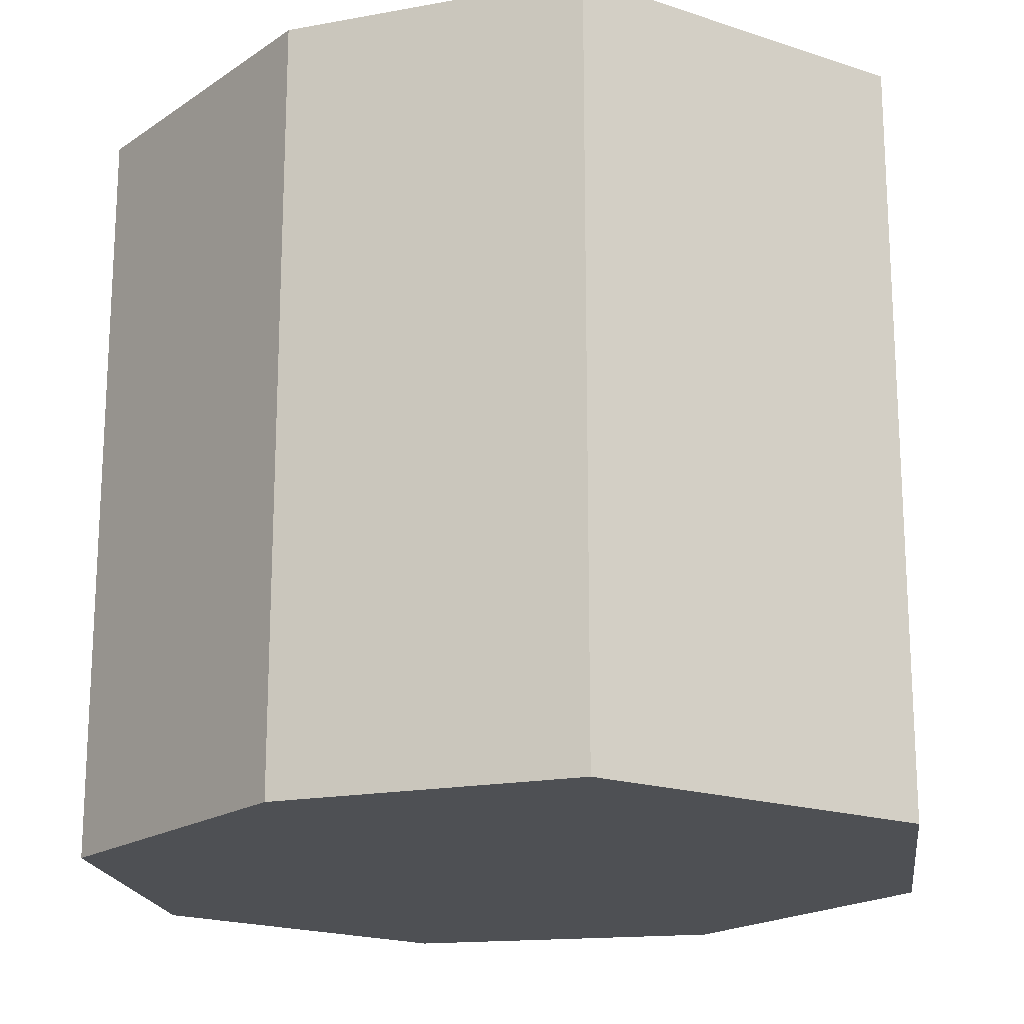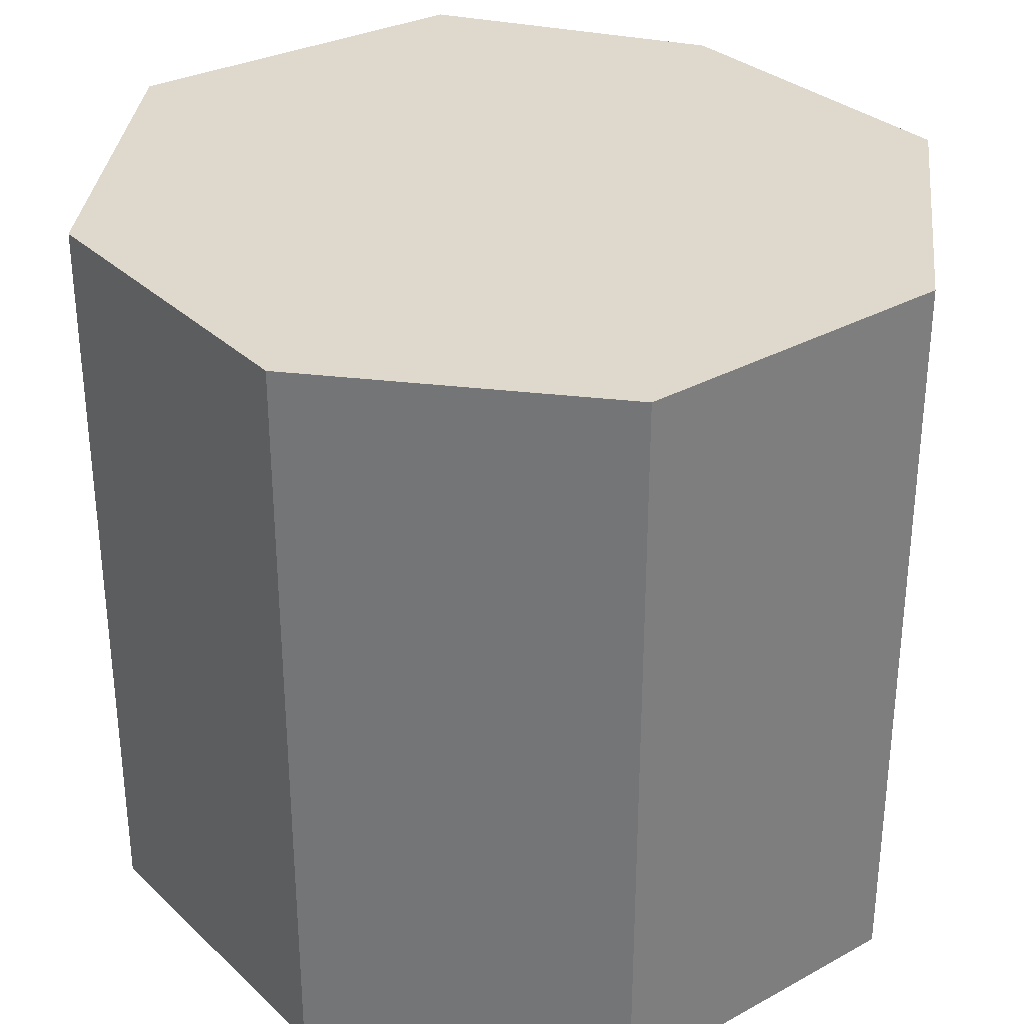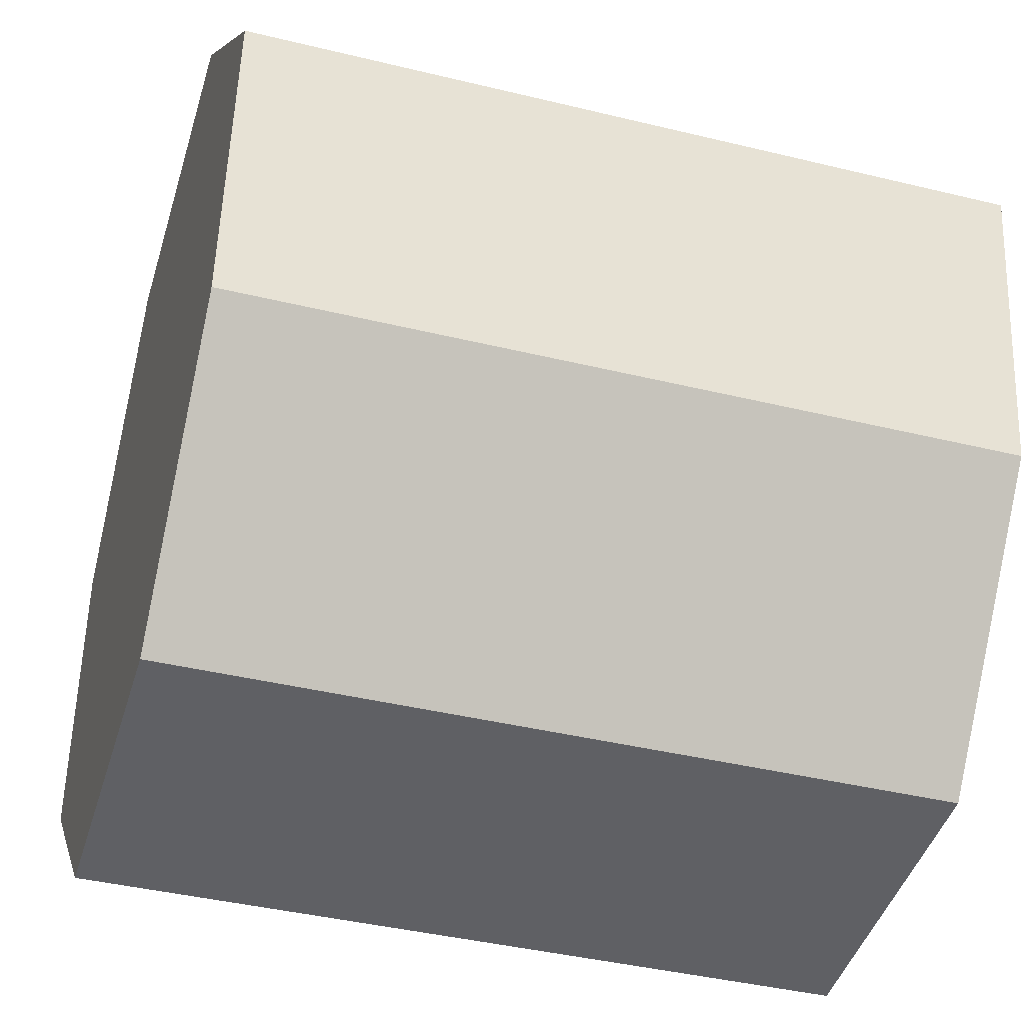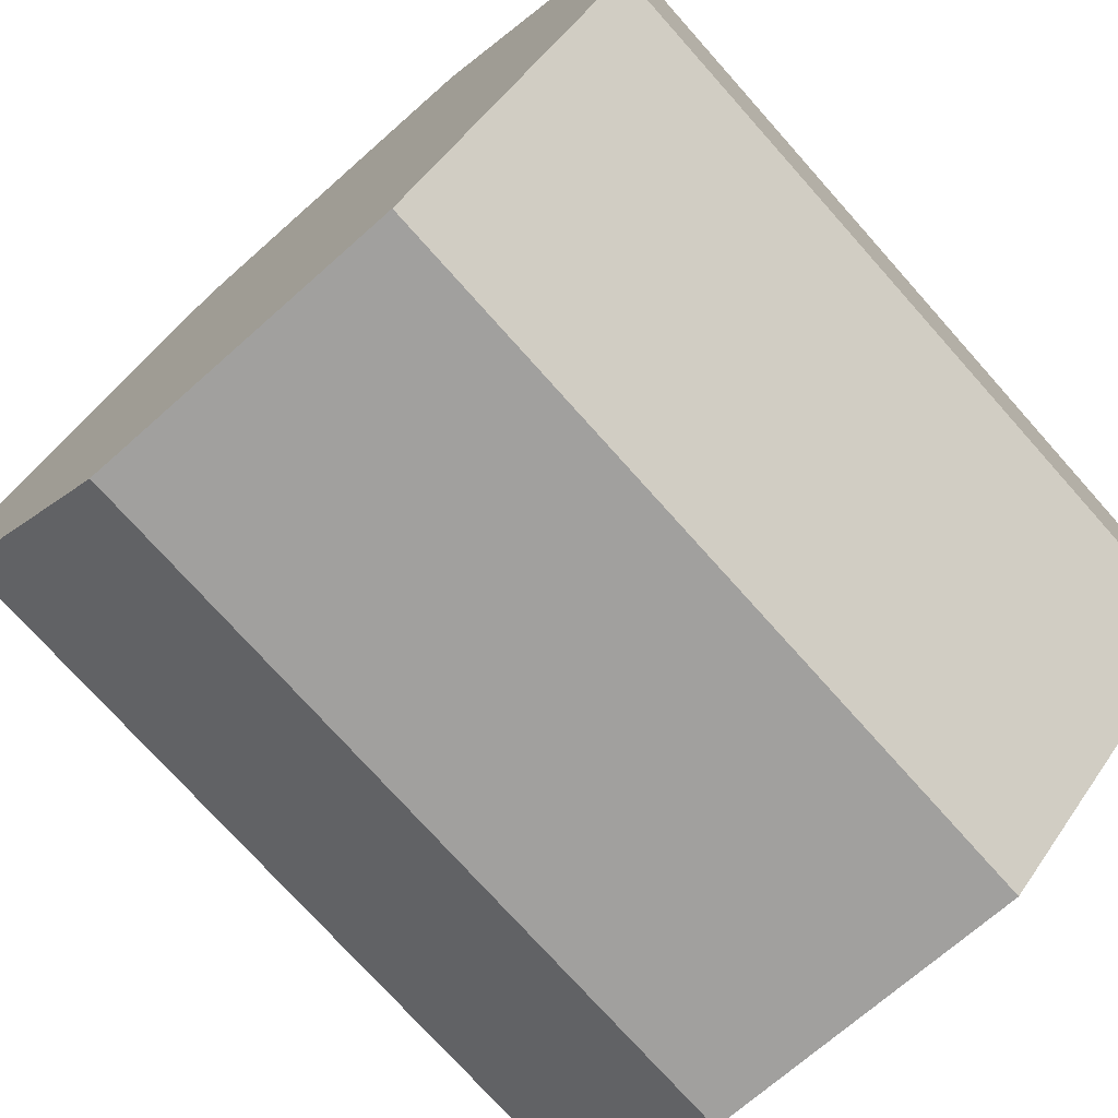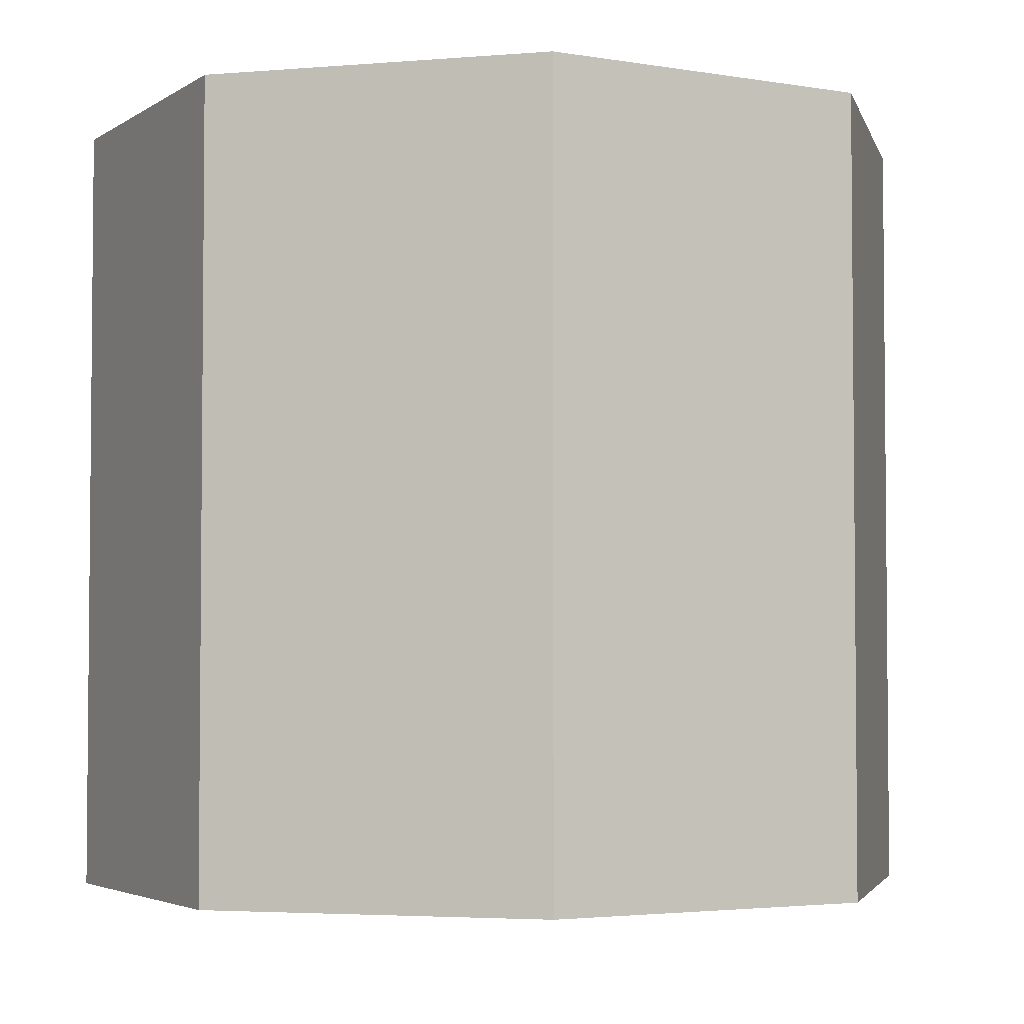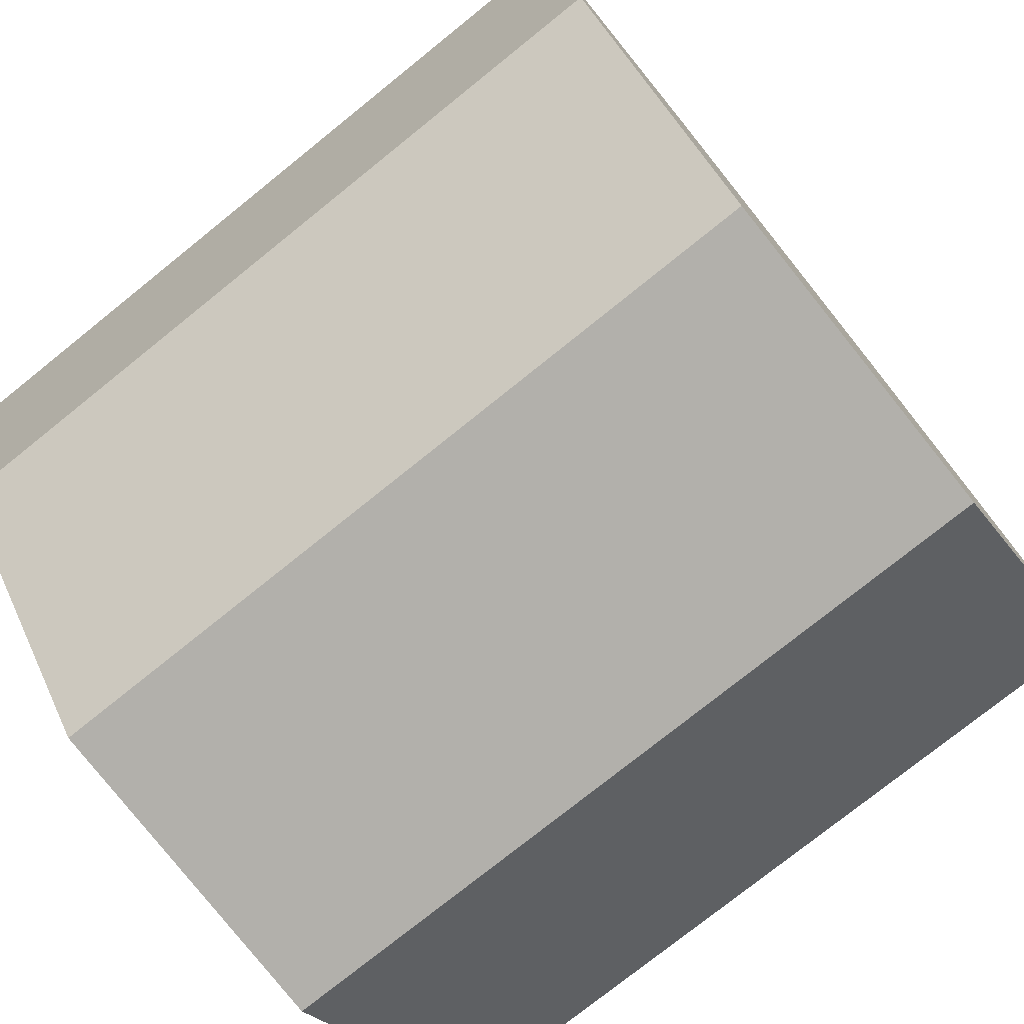
<metadata>
{"format":"obj","ext":"obj","renderer":"f3d","projection":"perspective","resolution":1024,"background":"white","views":[{"elev":-18.6,"azim":-78.4,"up":"+Y"},{"elev":32.1,"azim":99.8,"up":"+Y"},{"elev":-40.8,"azim":-106.6,"up":"+Z"},{"elev":-74.3,"azim":41.7,"up":"+Z"},{"elev":-3.5,"azim":153.2,"up":"+Y"},{"elev":-76.4,"azim":-51.2,"up":"+Z"}]}
</metadata>
<code>
v  2.195 2.879 -2.132
v  3.123 2.879 -0.05
v  3.116 2.879 -1.286
v  2.278 2.879 0.88
v  0.953 2.879 -2.064
v  0.952 2.879 0.981
v  0.157 2.879 -1.124
v  0 2.879 1.763e-16
v  0 0 0
v  0.952 -6.007e-17 0.981
v  2.278 -5.388e-17 0.88
v  3.123 3.062e-18 -0.05
v  3.116 7.874e-17 -1.286
v  2.195 1.305e-16 -2.132
v  0.953 1.264e-16 -2.064
v  0.157 6.883e-17 -1.124
g defaultobject
f 1 2 3
f 2 1 4
f 4 1 5
f 4 5 6
f 6 5 7
f 6 7 8
f 9 6 8
f 6 9 10
f 10 4 6
f 4 10 11
f 11 2 4
f 2 11 12
f 12 3 2
f 3 12 13
f 13 1 3
f 1 13 14
f 14 5 1
f 5 14 15
f 15 7 5
f 7 15 16
f 16 8 7
f 8 16 9
f 12 14 13
f 14 12 11
f 14 11 10
f 14 10 15
f 15 10 16
f 16 10 9

</code>
